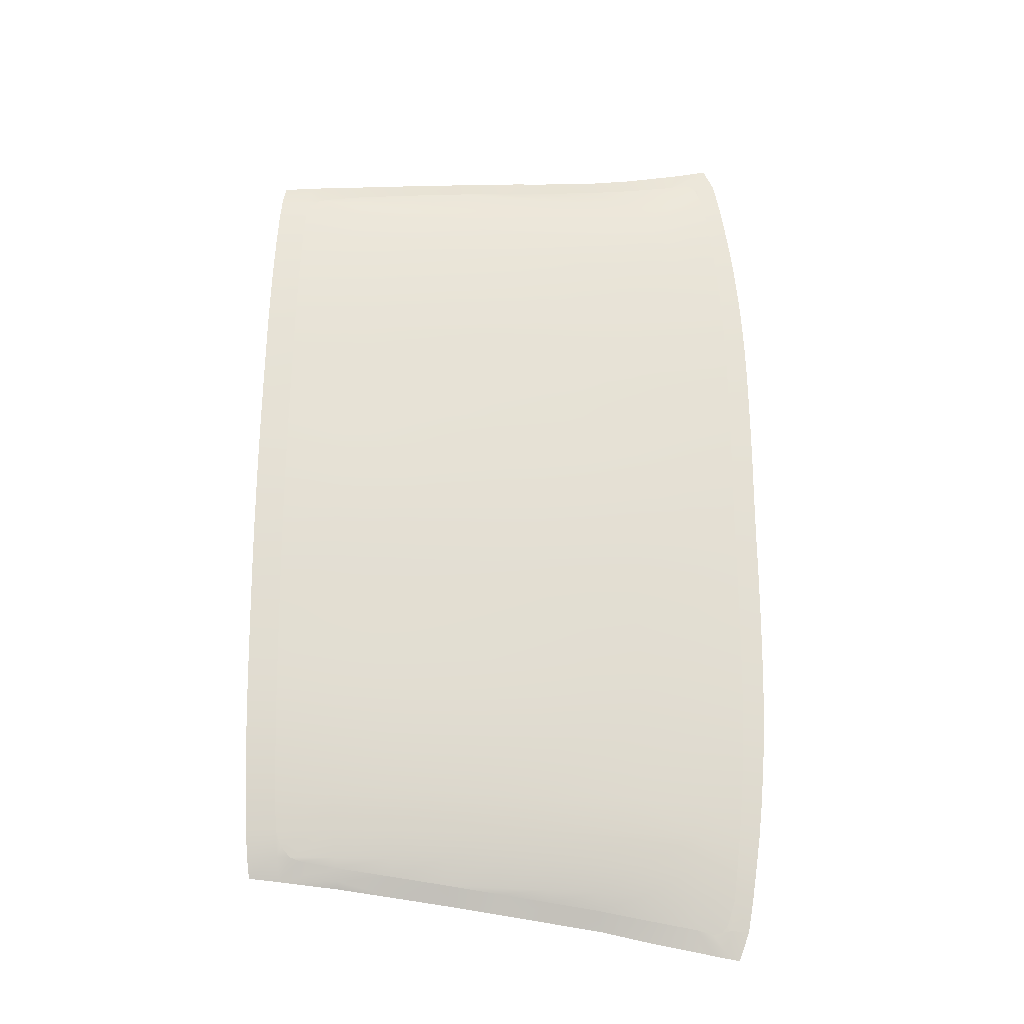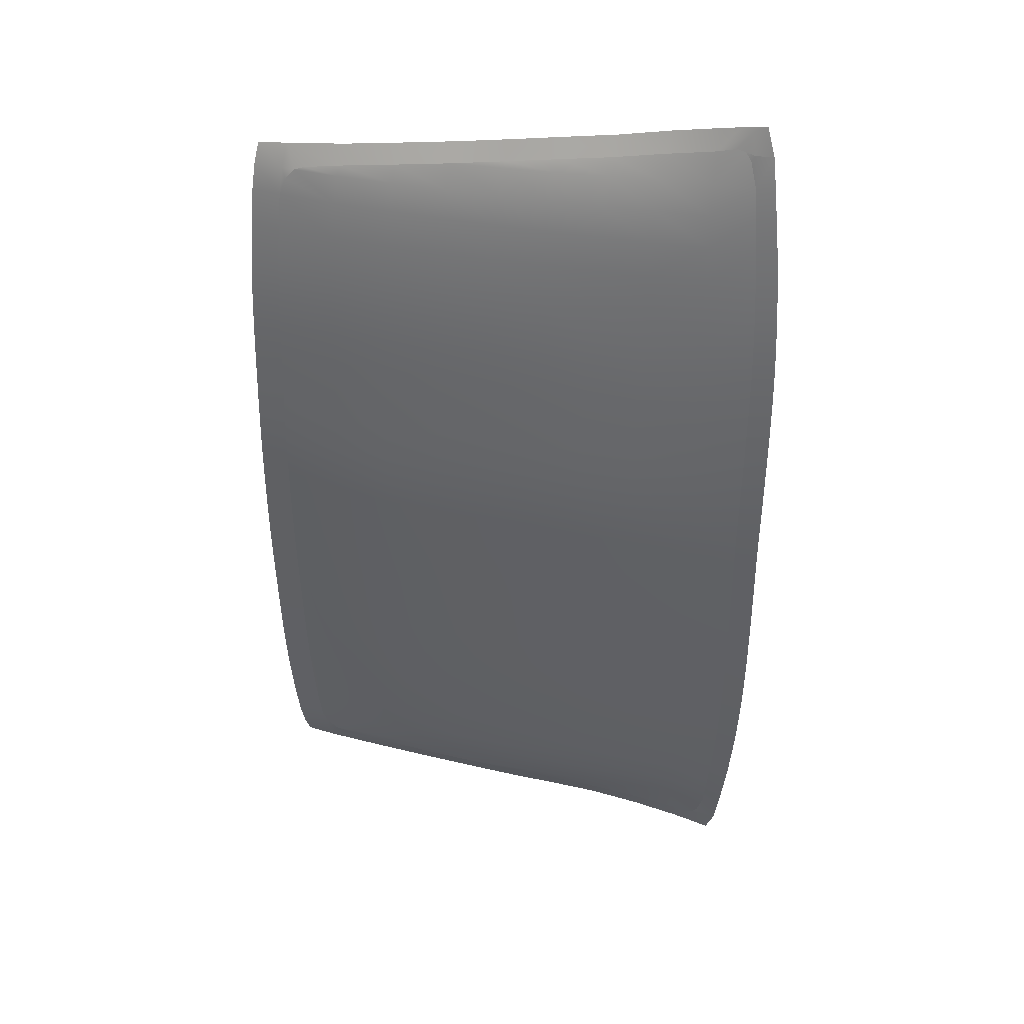
<metadata>
{"format":"obj","ext":"obj","renderer":"f3d","projection":"perspective","resolution":1024,"background":"white","views":[{"elev":-23.5,"azim":-164.0,"up":"+Z"},{"elev":38.3,"azim":-144.6,"up":"+Z"}]}
</metadata>
<code>
v  -200.4 48.83 -67.72
v  -197.5 49.91 -67.66
v  -199.3 48.21 -72.75
v  -196.6 49.11 -72.54
v  -196.6 49.11 -72.53
v  -195.5 48.45 -76.07
v  -197.5 47.55 -77.28
v  -198.3 50.49 -62.59
v  -201.3 49.24 -62.62
v  -199 50.88 -57.26
v  -202.1 49.54 -57.25
v  -199.7 51.23 -51.39
v  -202.8 49.83 -51.38
v  -200.2 51.53 -45.39
v  -203.5 50.1 -45.39
v  -200.6 51.77 -39.69
v  -203.9 50.29 -39.69
v  -200.8 51.96 -34.21
v  -204.2 50.44 -34.21
v  -200.9 52.13 -28.74
v  -204.4 50.59 -28.74
v  -201 52.3 -23.09
v  -204.5 50.73 -23.09
v  -201.1 52.56 -11.18
v  -201.1 52.44 -17.14
v  -204.5 50.94 -11.18
v  -204.5 50.85 -17.14
v  -201 52.66 0
v  -201 52.63 -5.494
v  -204.5 51.02 0
v  -204.5 51 -5.494
v  -122.9 81.65 -62.73
v  -122.9 80.29 -65.98
v  -127.6 80.29 -62.74
v  -127.6 78.64 -66.48
v  -123 82.69 -58.48
v  -127.6 81.36 -58.43
v  -123 83.67 -52.45
v  -127.7 82.33 -52.4
v  -123 84.5 -45.77
v  -127.7 83.15 -45.75
v  -123 85.07 -39.73
v  -127.7 83.7 -39.73
v  -123 85.44 -34.2
v  -127.7 84.05 -34.2
v  -123 85.71 -28.74
v  -127.7 84.31 -28.74
v  -123 85.94 -23.08
v  -127.7 84.55 -23.08
v  -123 86.18 -17.13
v  -127.7 84.78 -17.13
v  -123 86.37 -11.17
v  -127.7 84.97 -11.17
v  -123.1 86.47 -5.493
v  -127.7 85.08 -5.493
v  -123.1 86.49 0
v  -127.7 85.11 0
v  -193.5 48.8 -76.52
v  -191.1 51 -72.45
v  -191.2 49.64 -76
v  -183.6 52.55 -74.55
v  -183.6 54.16 -71.12
v  -176 56.1 -72.94
v  -153.2 69.06 -66.55
v  -144.9 71.16 -68.58
v  -153.2 67.38 -69.68
v  -136.5 75.73 -66.22
v  -136.4 74.99 -67.44
v  -129.6 79.62 -62.72
v  -128.3 80.49 -60.99
v  -136.5 76.56 -64.24
v  -131 78.88 -63.28
v  -145 72.82 -65.42
v  -161.1 65.18 -67.66
v  -161 63.6 -70.8
v  -168.7 61.39 -68.73
v  -162.8 62.69 -71.07
v  -168.5 59.8 -71.86
v  -176.1 57.75 -69.77
v  -196.1 49.44 -71.67
v  -193.7 49.87 -73.19
v  -195 49.48 -72.84
v  -200.4 48.83 67.72
v  -199.3 48.21 72.75
v  -197.5 49.91 67.66
v  -196.6 49.11 72.54
v  -196.6 49.11 72.53
v  -197.5 47.55 77.09
v  -195.5 48.45 75.89
v  -202.1 49.54 57.25
v  -201.3 49.24 62.62
v  -199 50.88 57.26
v  -198.3 50.49 62.59
v  -203.5 50.1 45.39
v  -202.8 49.83 51.38
v  -200.2 51.53 45.39
v  -199.7 51.23 51.39
v  -204.2 50.44 34.21
v  -203.9 50.29 39.69
v  -200.8 51.96 34.21
v  -200.6 51.77 39.69
v  -204.5 50.73 23.09
v  -204.4 50.59 28.74
v  -201 52.3 23.09
v  -200.9 52.13 28.74
v  -204.5 50.85 17.14
v  -201.1 52.44 17.14
v  -204.5 50.94 11.18
v  -201.1 52.56 11.18
v  -204.5 51 5.494
v  -201 52.63 5.494
v  -127.6 78.64 66.48
v  -122.9 80.29 65.98
v  -127.6 80.29 62.74
v  -122.9 81.65 62.73
v  -127.6 81.36 58.43
v  -123 82.69 58.48
v  -127.7 82.33 52.4
v  -123 83.67 52.45
v  -127.7 83.15 45.75
v  -123 84.5 45.77
v  -127.7 83.7 39.73
v  -123 85.07 39.73
v  -127.7 84.05 34.2
v  -123 85.44 34.2
v  -127.7 84.31 28.74
v  -123 85.71 28.74
v  -127.7 84.55 23.08
v  -123 85.94 23.08
v  -127.7 84.78 17.13
v  -123 86.18 17.13
v  -127.7 84.97 11.17
v  -123 86.37 11.17
v  -127.7 85.08 5.493
v  -123.1 86.47 5.493
v  -193.5 48.8 76.34
v  -191.1 51 72.45
v  -191.2 49.64 75.87
v  -183.6 52.55 74.41
v  -153.2 67.38 69.68
v  -144.9 71.16 68.58
v  -153.2 69.06 66.55
v  -145 72.82 65.42
v  -136.4 74.99 67.44
v  -129.6 79.62 62.72
v  -128.3 80.49 60.99
v  -136.5 76.56 64.24
v  -131 78.88 63.28
v  -161 63.6 70.8
v  -161.1 65.18 67.66
v  -168.7 61.39 68.73
v  -162.8 62.69 71.07
v  -168.5 59.8 71.86
v  -176 56.1 72.94
v  -176.1 57.75 69.77
v  -183.6 54.16 71.12
v  -196.1 49.44 71.67
v  -193.7 49.87 73.19
v  -195 49.48 72.84
g E233_365C_C_1_DTaSI_E233_365C_C
f 1 2 3
f 4 3 5
f 2 5 3
f 6 7 4
f 4 7 3
f 8 9 10
f 10 9 11
f 2 1 8
f 8 1 9
f 12 13 14
f 14 13 15
f 10 11 12
f 12 11 13
f 16 17 18
f 18 17 19
f 14 15 16
f 16 15 17
f 20 21 22
f 22 21 23
f 18 19 20
f 20 19 21
f 24 25 26
f 26 25 27
f 23 27 22
f 22 27 25
f 28 29 30
f 30 29 31
f 26 31 24
f 24 31 29
f 32 33 34
f 34 33 35
f 36 32 37
f 37 32 34
f 38 36 39
f 39 36 37
f 40 38 41
f 41 38 39
f 42 40 43
f 43 40 41
f 44 42 45
f 45 42 43
f 46 44 47
f 47 44 45
f 48 46 49
f 49 46 47
f 50 48 51
f 51 48 49
f 52 50 53
f 53 50 51
f 54 52 55
f 55 52 53
f 56 54 57
f 57 54 55
f 6 58 7
f 6 59 58
f 58 59 60
f 60 59 61
f 61 59 62
f 61 62 63
f 64 65 66
f 67 68 65
f 67 35 68
f 69 70 34
f 34 70 37
f 67 71 35
f 71 72 35
f 72 69 35
f 35 69 34
f 65 73 67
f 67 73 71
f 65 64 73
f 64 66 74
f 74 66 75
f 74 75 76
f 75 77 76
f 78 76 77
f 63 79 78
f 78 79 76
f 63 62 79
f 2 80 5
f 59 6 81
f 81 6 82
f 80 82 5
f 5 82 4
f 6 4 82
f 83 84 85
f 86 87 84
f 85 84 87
f 84 88 86
f 86 88 89
f 90 91 92
f 92 91 93
f 91 83 93
f 93 83 85
f 94 95 96
f 96 95 97
f 95 90 97
f 97 90 92
f 98 99 100
f 100 99 101
f 99 94 101
f 101 94 96
f 102 103 104
f 104 103 105
f 103 98 105
f 105 98 100
f 106 107 108
f 108 107 109
f 107 106 104
f 104 106 102
f 110 111 30
f 30 111 28
f 111 110 109
f 109 110 108
f 112 113 114
f 114 113 115
f 114 115 116
f 116 115 117
f 116 117 118
f 118 117 119
f 118 119 120
f 120 119 121
f 120 121 122
f 122 121 123
f 122 123 124
f 124 123 125
f 124 125 126
f 126 125 127
f 126 127 128
f 128 127 129
f 128 129 130
f 130 129 131
f 130 131 132
f 132 131 133
f 132 133 134
f 134 133 135
f 134 135 57
f 57 135 56
f 89 88 136
f 89 136 137
f 136 138 137
f 139 137 138
f 140 141 142
f 142 141 143
f 141 144 143
f 145 114 146
f 146 114 116
f 144 112 147
f 147 112 148
f 148 112 145
f 112 114 145
f 147 143 144
f 149 140 150
f 150 140 142
f 150 151 149
f 149 151 152
f 153 152 151
f 154 153 155
f 155 153 151
f 139 154 156
f 156 154 155
f 137 139 156
f 85 87 157
f 137 158 89
f 158 159 89
f 157 87 159
f 87 86 159
f 159 86 89
v  -127.7 83.7 39.73
v  -136.6 80.54 39.73
v  -127.7 83.15 45.75
v  -136.6 80.03 45.69
v  -136.6 80.88 34.21
v  -127.7 84.05 34.2
v  -127.7 84.78 17.13
v  -136.6 81.57 17.13
v  -127.7 84.55 23.08
v  -136.6 81.35 23.09
v  -136.6 81.77 11.17
v  -127.7 84.97 11.17
v  -127.7 85.08 5.493
v  -136.6 81.91 5.493
v  -136.6 81.96 0
v  -127.7 85.11 0
v  -127.7 82.33 52.4
v  -136.6 79.27 52.22
v  -127.6 81.36 58.43
v  -136.5 78.33 58.21
v  -145.1 77.17 39.72
v  -145.1 77.5 34.21
v  -145.1 76.68 45.64
v  -153.3 73.68 39.71
v  -153.3 73.2 45.59
v  -153.3 74.01 34.21
v  -145.1 78.18 17.13
v  -145.1 78.38 11.17
v  -145.1 77.96 23.09
v  -153.3 74.69 17.13
v  -153.3 74.47 23.09
v  -153.3 74.88 11.17
v  -153.3 75 5.493
v  -145.1 78.52 5.493
v  -153.3 75.04 0
v  -145.1 78.57 0
v  -145.1 75.96 52.07
v  -145 75.05 58.02
v  -153.3 72.5 51.93
v  -153.3 71.63 57.85
v  -161.2 70.18 39.71
v  -161.2 70.51 34.21
v  -161.2 69.71 45.53
v  -168.9 66.72 39.7
v  -168.9 66.25 45.48
v  -168.9 67.06 34.21
v  -161.3 71.2 17.13
v  -161.3 71.38 11.17
v  -161.3 70.98 23.09
v  -168.8 67.78 17.13
v  -168.8 67.55 23.09
v  -168.8 67.97 11.17
v  -161.3 71.5 5.493
v  -161.3 71.54 0
v  -168.8 68.09 5.493
v  -168.8 68.13 0
v  -161.2 69.05 51.78
v  -161.2 68.21 57.65
v  -168.8 65.63 51.64
v  -168.8 64.84 57.48
v  -176.4 63.23 39.7
v  -176.3 63.6 34.21
v  -176.4 62.77 45.45
v  -184.5 59.41 39.69
v  -184.4 58.98 45.43
v  -184.5 59.77 34.21
v  -176.2 64.4 17.13
v  -176.2 64.61 11.17
v  -176.2 64.14 23.09
v  -184.3 60.57 17.13
v  -184.4 60.32 23.09
v  -184.3 60.78 11.17
v  -176.1 64.74 5.493
v  -176.1 64.78 0
v  -184.2 60.91 5.494
v  -184.2 60.96 0
v  -176.3 62.21 51.55
v  -176.2 61.49 57.37
v  -184.3 58.5 51.48
v  -184.1 57.89 57.32
v  -193.2 54.84 45.41
v  -193.4 55.17 39.69
v  -200.2 51.53 45.39
v  -200.6 51.77 39.69
v  -193.5 55.45 34.21
v  -200.8 51.96 34.21
v  -193.5 56.11 17.14
v  -201.1 52.44 17.14
v  -193.6 55.91 23.09
v  -201 52.3 23.09
v  -201.1 52.56 11.18
v  -193.5 56.28 11.17
v  -193.5 56.38 5.494
v  -201 52.63 5.494
v  -201 52.66 0
v  -193.4 56.42 0
v  -184.4 60.06 28.74
v  -193.6 55.69 28.74
v  -200.9 52.13 28.74
v  -176.3 63.89 28.74
v  -168.9 67.32 28.74
v  -161.2 70.76 28.74
v  -153.3 74.26 28.74
v  -145.1 77.75 28.74
v  -136.6 81.13 28.74
v  -127.7 84.31 28.74
v  -176.2 60.51 62.4
v  -168.8 63.82 62.39
v  -168.8 62.32 66.84
v  -176.1 59.02 67.04
v  -183.9 57.02 62.46
v  -183.7 55.69 67.28
v  -161.2 67.17 62.45
v  -153.2 70.56 62.54
v  -153.2 69.06 66.55
v  -161.1 65.67 66.69
v  -145 73.95 62.59
v  -136.5 77.23 62.65
v  -136.5 76.56 64.24
v  -145 72.82 65.42
v  -129.6 79.62 62.72
v  -131 78.88 63.28
v  -128.3 80.49 60.99
v  -192.4 53.99 57.28
v  -192.9 54.46 51.43
v  -199 50.88 57.26
v  -199.7 51.23 51.39
v  -192 53.35 62.54
v  -198.3 50.49 62.59
v  -191.5 52.4 67.5
v  -197.5 49.91 67.66
v  -161.1 65.18 67.66
v  -183.6 54.16 71.12
v  -176.1 57.75 69.77
v  -196.1 49.44 71.67
v  -195 49.48 72.84
v  -193.7 49.87 73.19
v  -191.1 51 72.45
v  -168.7 61.39 68.73
v  -136.6 80.03 -45.69
v  -136.6 80.54 -39.73
v  -127.7 83.15 -45.75
v  -127.7 83.7 -39.73
v  -127.7 84.05 -34.2
v  -136.6 80.88 -34.21
v  -136.6 81.35 -23.08
v  -136.6 81.57 -17.13
v  -127.7 84.55 -23.08
v  -127.7 84.78 -17.13
v  -127.7 84.97 -11.17
v  -136.6 81.77 -11.17
v  -136.6 81.91 -5.493
v  -127.7 85.08 -5.493
v  -136.5 78.33 -58.21
v  -136.6 79.27 -52.22
v  -127.6 81.36 -58.43
v  -127.7 82.33 -52.4
v  -145.1 77.5 -34.21
v  -145.1 77.17 -39.72
v  -145.1 76.68 -45.64
v  -153.3 73.2 -45.59
v  -153.3 73.68 -39.71
v  -153.3 74.01 -34.21
v  -145.1 78.38 -11.17
v  -145.1 78.18 -17.13
v  -145.1 77.96 -23.09
v  -153.3 74.47 -23.09
v  -153.3 74.69 -17.13
v  -153.3 74.88 -11.17
v  -145.1 78.52 -5.493
v  -153.3 75 -5.493
v  -145.1 75.96 -52.07
v  -145 75.05 -58.02
v  -153.3 71.63 -57.85
v  -153.3 72.5 -51.93
v  -161.2 70.51 -34.21
v  -161.2 70.18 -39.71
v  -161.2 69.71 -45.53
v  -168.9 66.25 -45.48
v  -168.9 66.72 -39.7
v  -168.9 67.06 -34.21
v  -161.3 71.38 -11.17
v  -161.3 71.2 -17.13
v  -161.3 70.98 -23.09
v  -168.8 67.55 -23.09
v  -168.8 67.78 -17.13
v  -168.8 67.97 -11.17
v  -161.3 71.5 -5.493
v  -168.8 68.09 -5.493
v  -161.2 69.05 -51.78
v  -161.2 68.21 -57.65
v  -168.8 64.84 -57.48
v  -168.8 65.63 -51.64
v  -176.3 63.6 -34.21
v  -176.4 63.23 -39.7
v  -176.4 62.77 -45.45
v  -184.4 58.98 -45.43
v  -184.5 59.41 -39.69
v  -184.5 59.77 -34.21
v  -176.2 64.61 -11.17
v  -176.2 64.4 -17.13
v  -176.2 64.14 -23.09
v  -184.4 60.32 -23.09
v  -184.3 60.57 -17.13
v  -184.3 60.78 -11.17
v  -176.1 64.74 -5.493
v  -184.2 60.91 -5.494
v  -176.3 62.21 -51.55
v  -176.2 61.49 -57.37
v  -184.1 57.89 -57.32
v  -184.3 58.5 -51.48
v  -200.6 51.77 -39.69
v  -193.4 55.17 -39.69
v  -200.2 51.53 -45.39
v  -193.2 54.84 -45.41
v  -200.8 51.96 -34.21
v  -193.5 55.45 -34.21
v  -201 52.3 -23.09
v  -201.1 52.44 -17.14
v  -193.6 55.91 -23.09
v  -193.5 56.11 -17.14
v  -193.5 56.28 -11.17
v  -201.1 52.56 -11.18
v  -201 52.63 -5.494
v  -193.5 56.38 -5.494
v  -193.6 55.69 -28.74
v  -184.4 60.06 -28.74
v  -200.9 52.13 -28.74
v  -168.9 67.32 -28.74
v  -176.3 63.89 -28.74
v  -153.3 74.26 -28.74
v  -161.2 70.76 -28.74
v  -136.6 81.13 -28.74
v  -145.1 77.75 -28.74
v  -127.7 84.31 -28.74
v  -168.8 63.82 -62.39
v  -176.2 60.51 -62.4
v  -176.1 59.02 -67.04
v  -168.8 62.32 -66.84
v  -183.7 55.69 -67.28
v  -183.9 57.02 -62.46
v  -153.2 70.56 -62.54
v  -161.2 67.17 -62.45
v  -161.1 65.67 -66.69
v  -153.2 69.06 -66.55
v  -136.5 77.23 -62.65
v  -145 73.95 -62.59
v  -145 72.82 -65.42
v  -136.5 76.56 -64.24
v  -129.6 79.62 -62.72
v  -131 78.88 -63.28
v  -128.3 80.49 -60.99
v  -199.7 51.23 -51.39
v  -192.9 54.46 -51.43
v  -199 50.88 -57.26
v  -192.4 53.99 -57.28
v  -198.3 50.49 -62.59
v  -192 53.35 -62.54
v  -191.5 52.4 -67.5
v  -197.5 49.91 -67.66
v  -161.1 65.18 -67.66
v  -183.6 54.16 -71.12
v  -176.1 57.75 -69.77
v  -196.1 49.44 -71.67
v  -195 49.48 -72.84
v  -193.7 49.87 -73.19
v  -191.1 51 -72.45
v  -168.7 61.39 -68.73
g E233_365C_C_E233_365C_C_2_DTaSI
f 160 161 162
f 162 161 163
f 161 160 164
f 164 160 165
f 166 167 168
f 168 167 169
f 167 166 170
f 170 166 171
f 172 173 171
f 171 173 170
f 173 172 174
f 174 172 175
f 176 177 178
f 178 177 179
f 177 176 163
f 163 176 162
f 180 161 181
f 181 161 164
f 161 180 163
f 163 180 182
f 180 183 182
f 182 183 184
f 183 180 185
f 185 180 181
f 186 167 187
f 187 167 170
f 167 186 169
f 169 186 188
f 186 189 188
f 188 189 190
f 189 186 191
f 191 186 187
f 192 193 194
f 194 193 195
f 193 173 195
f 195 173 174
f 173 193 170
f 170 193 187
f 193 192 187
f 187 192 191
f 196 177 182
f 182 177 163
f 177 196 179
f 179 196 197
f 196 198 197
f 197 198 199
f 198 196 184
f 184 196 182
f 200 183 201
f 201 183 185
f 183 200 184
f 184 200 202
f 200 203 202
f 202 203 204
f 203 200 205
f 205 200 201
f 206 189 207
f 207 189 191
f 189 206 190
f 190 206 208
f 206 209 208
f 208 209 210
f 209 206 211
f 211 206 207
f 212 192 213
f 213 192 194
f 192 212 191
f 191 212 207
f 212 214 207
f 207 214 211
f 214 212 215
f 215 212 213
f 216 198 202
f 202 198 184
f 198 216 199
f 199 216 217
f 216 218 217
f 217 218 219
f 218 216 204
f 204 216 202
f 220 203 221
f 221 203 205
f 203 220 204
f 204 220 222
f 220 223 222
f 222 223 224
f 223 220 225
f 225 220 221
f 226 209 227
f 227 209 211
f 209 226 210
f 210 226 228
f 226 229 228
f 228 229 230
f 229 226 231
f 231 226 227
f 232 214 233
f 233 214 215
f 214 232 211
f 211 232 227
f 232 234 227
f 227 234 231
f 234 232 235
f 235 232 233
f 236 218 222
f 222 218 204
f 218 236 219
f 219 236 237
f 236 238 237
f 237 238 239
f 238 236 224
f 224 236 222
f 240 241 242
f 242 241 243
f 241 244 243
f 243 244 245
f 241 223 244
f 244 223 225
f 223 241 224
f 224 241 240
f 246 247 248
f 248 247 249
f 247 246 250
f 250 246 251
f 246 229 251
f 251 229 231
f 229 246 230
f 230 246 248
f 252 253 251
f 251 253 250
f 253 252 254
f 254 252 255
f 252 234 255
f 255 234 235
f 234 252 231
f 231 252 251
f 256 257 225
f 225 257 244
f 257 258 244
f 244 258 245
f 258 257 249
f 249 257 248
f 257 256 248
f 248 256 230
f 259 260 228
f 228 260 210
f 260 259 205
f 205 259 221
f 259 256 221
f 221 256 225
f 256 259 230
f 230 259 228
f 261 262 208
f 208 262 190
f 262 261 185
f 185 261 201
f 261 260 201
f 201 260 205
f 260 261 210
f 210 261 208
f 263 264 188
f 188 264 169
f 264 263 164
f 164 263 181
f 263 262 181
f 181 262 185
f 262 263 190
f 190 263 188
f 265 264 165
f 165 264 164
f 264 265 169
f 169 265 168
f 266 267 237
f 237 267 219
f 267 266 268
f 268 266 269
f 266 270 269
f 269 270 271
f 270 266 239
f 239 266 237
f 272 273 217
f 217 273 199
f 273 272 274
f 274 272 275
f 272 267 275
f 275 267 268
f 267 272 219
f 219 272 217
f 276 277 197
f 197 277 179
f 277 276 278
f 278 276 279
f 276 273 279
f 279 273 274
f 273 276 199
f 199 276 197
f 280 277 281
f 281 277 278
f 178 179 282
f 282 179 280
f 179 277 280
f 283 284 285
f 285 284 286
f 284 240 286
f 286 240 242
f 240 284 224
f 224 284 238
f 284 283 238
f 238 283 239
f 287 283 288
f 288 283 285
f 287 270 283
f 283 270 239
f 270 287 271
f 271 287 289
f 289 287 290
f 290 287 288
f 275 291 274
f 292 293 271
f 271 293 269
f 290 294 289
f 294 295 289
f 295 296 289
f 297 289 296
f 297 292 289
f 289 292 271
f 298 291 268
f 268 291 275
f 293 298 269
f 269 298 268
f 299 300 301
f 301 300 302
f 303 302 304
f 304 302 300
f 305 306 307
f 307 306 308
f 309 308 310
f 310 308 306
f 310 311 309
f 309 311 312
f 175 312 174
f 174 312 311
f 313 314 315
f 315 314 316
f 301 316 299
f 299 316 314
f 304 300 317
f 317 300 318
f 319 318 299
f 299 318 300
f 320 321 319
f 319 321 318
f 317 318 322
f 322 318 321
f 310 306 323
f 323 306 324
f 325 324 305
f 305 324 306
f 326 327 325
f 325 327 324
f 323 324 328
f 328 324 327
f 195 329 194
f 194 329 330
f 174 311 195
f 195 311 329
f 323 329 310
f 310 329 311
f 328 330 323
f 323 330 329
f 299 314 319
f 319 314 331
f 332 331 313
f 313 331 314
f 333 334 332
f 332 334 331
f 319 331 320
f 320 331 334
f 322 321 335
f 335 321 336
f 337 336 320
f 320 336 321
f 338 339 337
f 337 339 336
f 335 336 340
f 340 336 339
f 328 327 341
f 341 327 342
f 343 342 326
f 326 342 327
f 344 345 343
f 343 345 342
f 341 342 346
f 346 342 345
f 194 330 213
f 213 330 347
f 341 347 328
f 328 347 330
f 346 348 341
f 341 348 347
f 213 347 215
f 215 347 348
f 320 334 337
f 337 334 349
f 350 349 333
f 333 349 334
f 351 352 350
f 350 352 349
f 337 349 338
f 338 349 352
f 340 339 353
f 353 339 354
f 355 354 338
f 338 354 339
f 356 357 355
f 355 357 354
f 353 354 358
f 358 354 357
f 346 345 359
f 359 345 360
f 361 360 344
f 344 360 345
f 362 363 361
f 361 363 360
f 359 360 364
f 364 360 363
f 215 348 233
f 233 348 365
f 359 365 346
f 346 365 348
f 364 366 359
f 359 366 365
f 233 365 235
f 235 365 366
f 338 352 355
f 355 352 367
f 368 367 351
f 351 367 352
f 369 370 368
f 368 370 367
f 355 367 356
f 356 367 370
f 371 372 373
f 373 372 374
f 375 376 371
f 371 376 372
f 358 357 376
f 376 357 372
f 374 372 356
f 356 372 357
f 377 378 379
f 379 378 380
f 381 380 382
f 382 380 378
f 364 363 381
f 381 363 380
f 379 380 362
f 362 380 363
f 382 383 381
f 381 383 384
f 255 384 254
f 254 384 383
f 235 366 255
f 255 366 384
f 381 384 364
f 364 384 366
f 376 385 358
f 358 385 386
f 375 387 376
f 376 387 385
f 379 385 377
f 377 385 387
f 362 386 379
f 379 386 385
f 344 388 361
f 361 388 389
f 353 389 340
f 340 389 388
f 358 386 353
f 353 386 389
f 361 389 362
f 362 389 386
f 326 390 343
f 343 390 391
f 335 391 322
f 322 391 390
f 340 388 335
f 335 388 391
f 343 391 344
f 344 391 388
f 305 392 325
f 325 392 393
f 317 393 304
f 304 393 392
f 322 390 317
f 317 390 393
f 325 393 326
f 326 393 390
f 304 392 303
f 303 392 394
f 307 394 305
f 305 394 392
f 351 395 368
f 368 395 396
f 397 396 398
f 398 396 395
f 399 400 397
f 397 400 396
f 368 396 369
f 369 396 400
f 333 401 350
f 350 401 402
f 403 402 404
f 404 402 401
f 398 395 403
f 403 395 402
f 350 402 351
f 351 402 395
f 313 405 332
f 332 405 406
f 407 406 408
f 408 406 405
f 404 401 407
f 407 401 406
f 332 406 333
f 333 406 401
f 409 410 405
f 405 410 408
f 315 411 313
f 411 409 313
f 313 409 405
f 412 413 414
f 414 413 415
f 373 374 412
f 412 374 413
f 370 413 356
f 356 413 374
f 369 415 370
f 370 415 413
f 414 415 416
f 416 415 417
f 369 400 415
f 415 400 417
f 418 417 399
f 399 417 400
f 416 417 419
f 419 417 418
f 403 404 420
f 421 399 422
f 422 399 397
f 419 418 423
f 423 418 424
f 424 418 425
f 426 425 418
f 399 421 418
f 418 421 426
f 427 398 420
f 420 398 403
f 422 397 427
f 427 397 398

</code>
